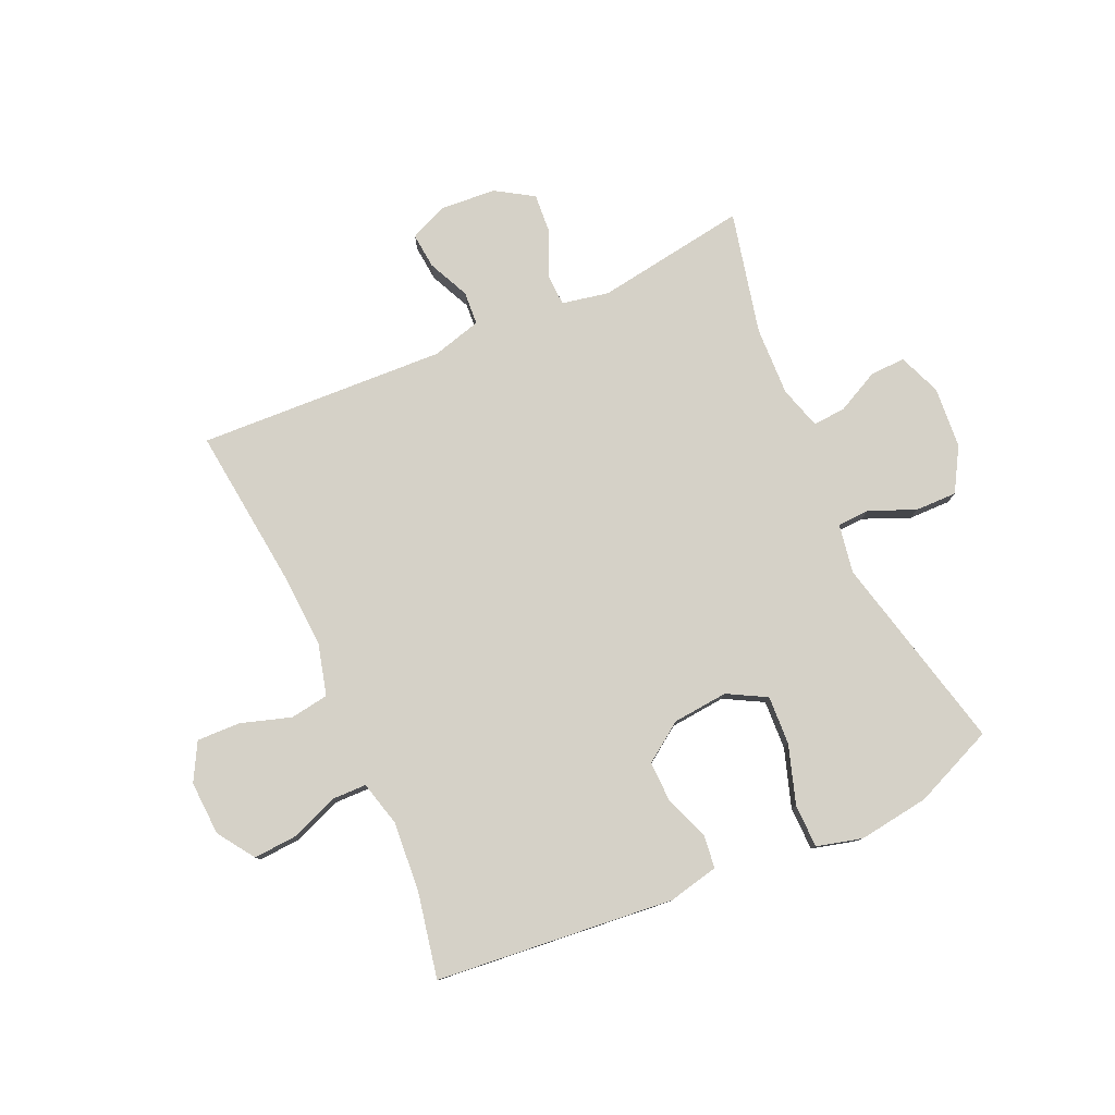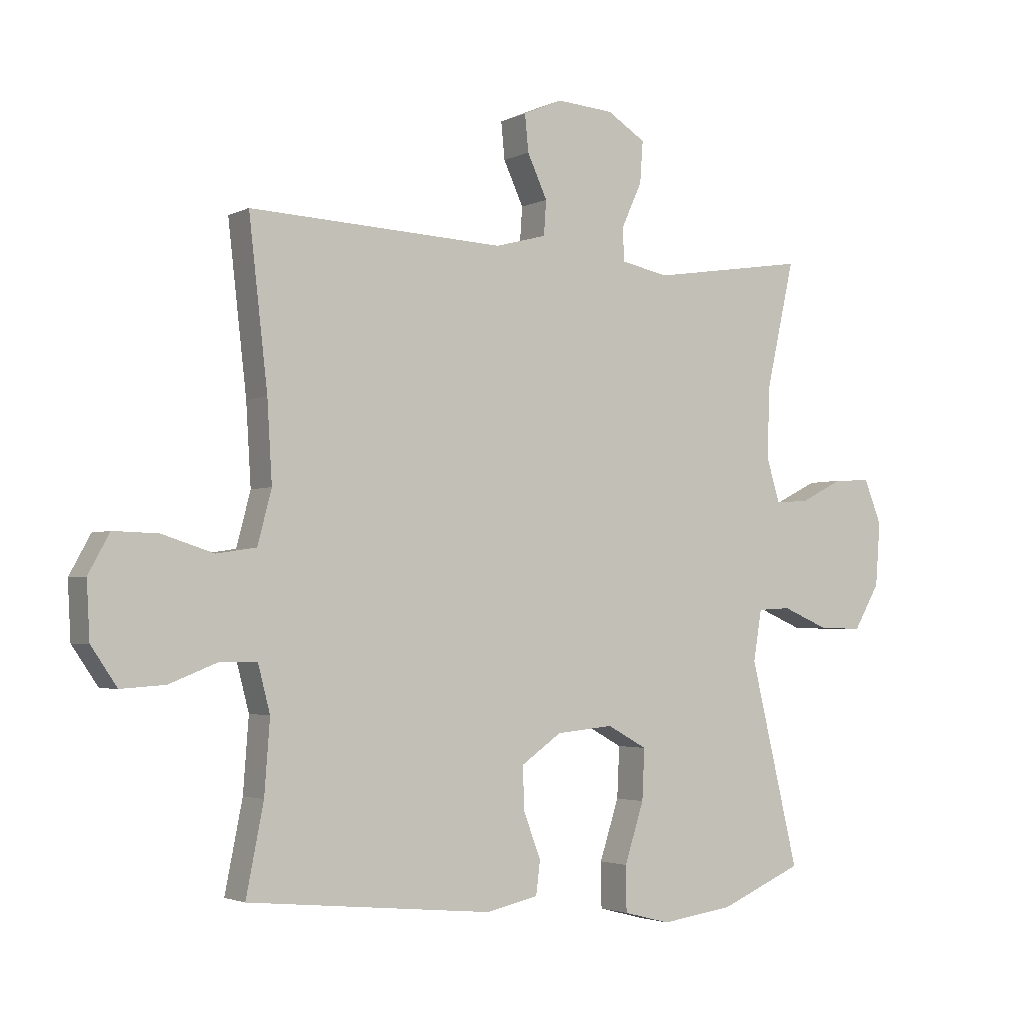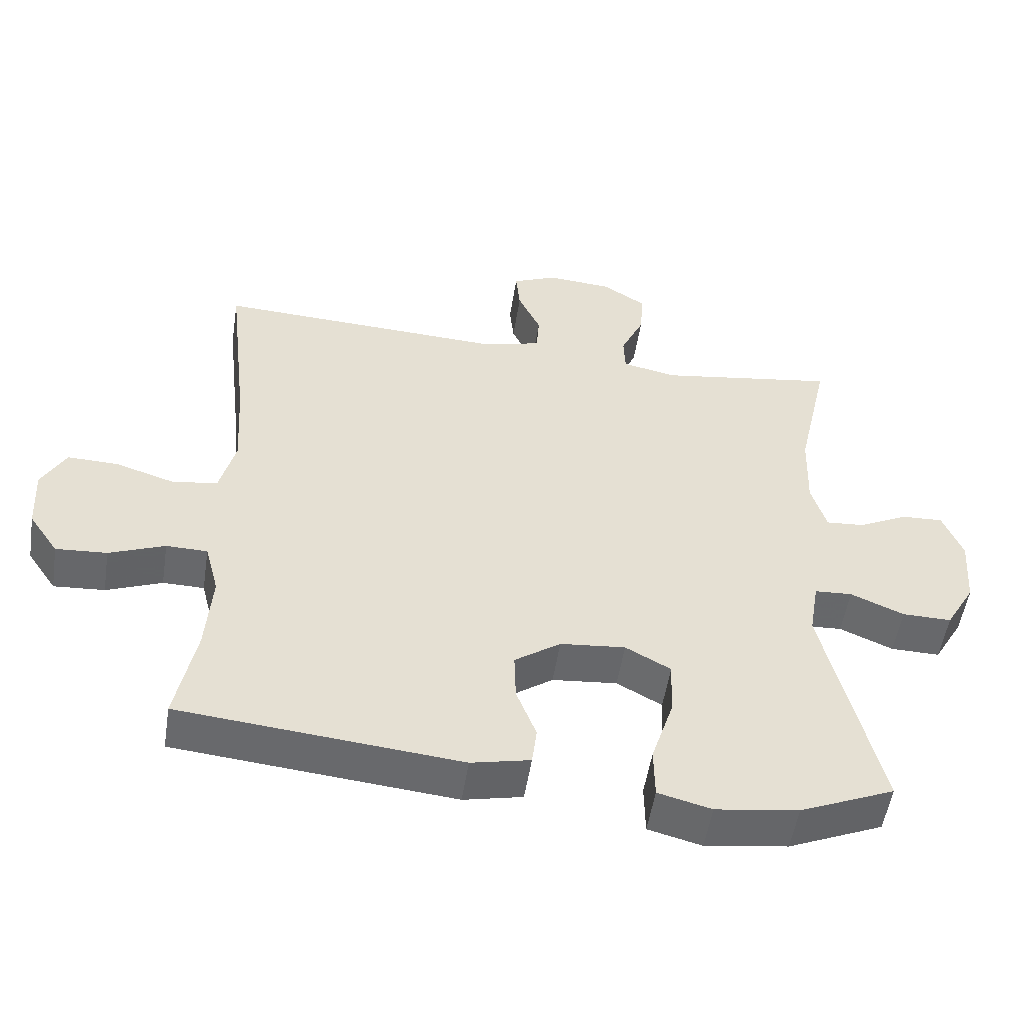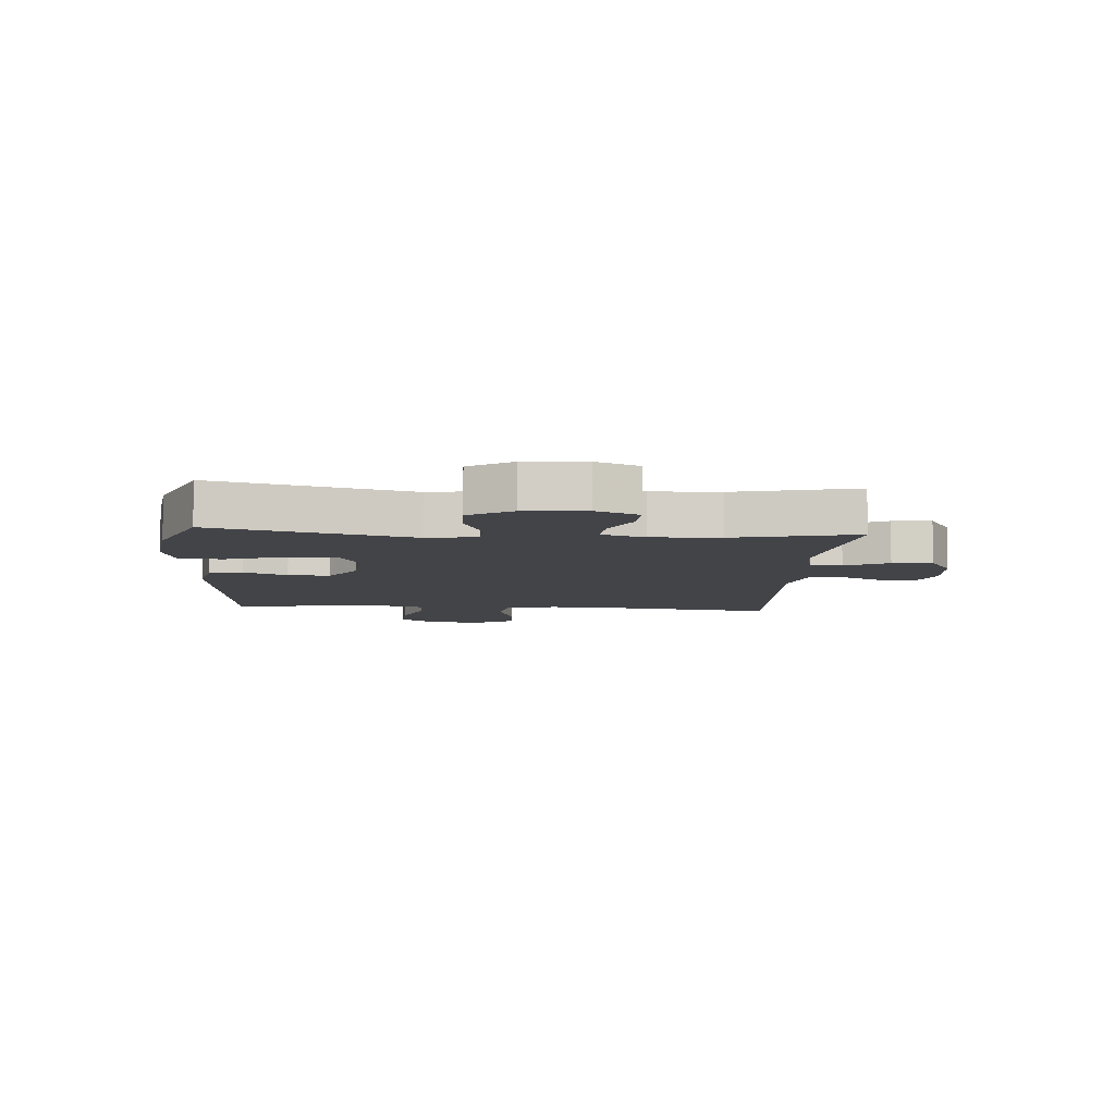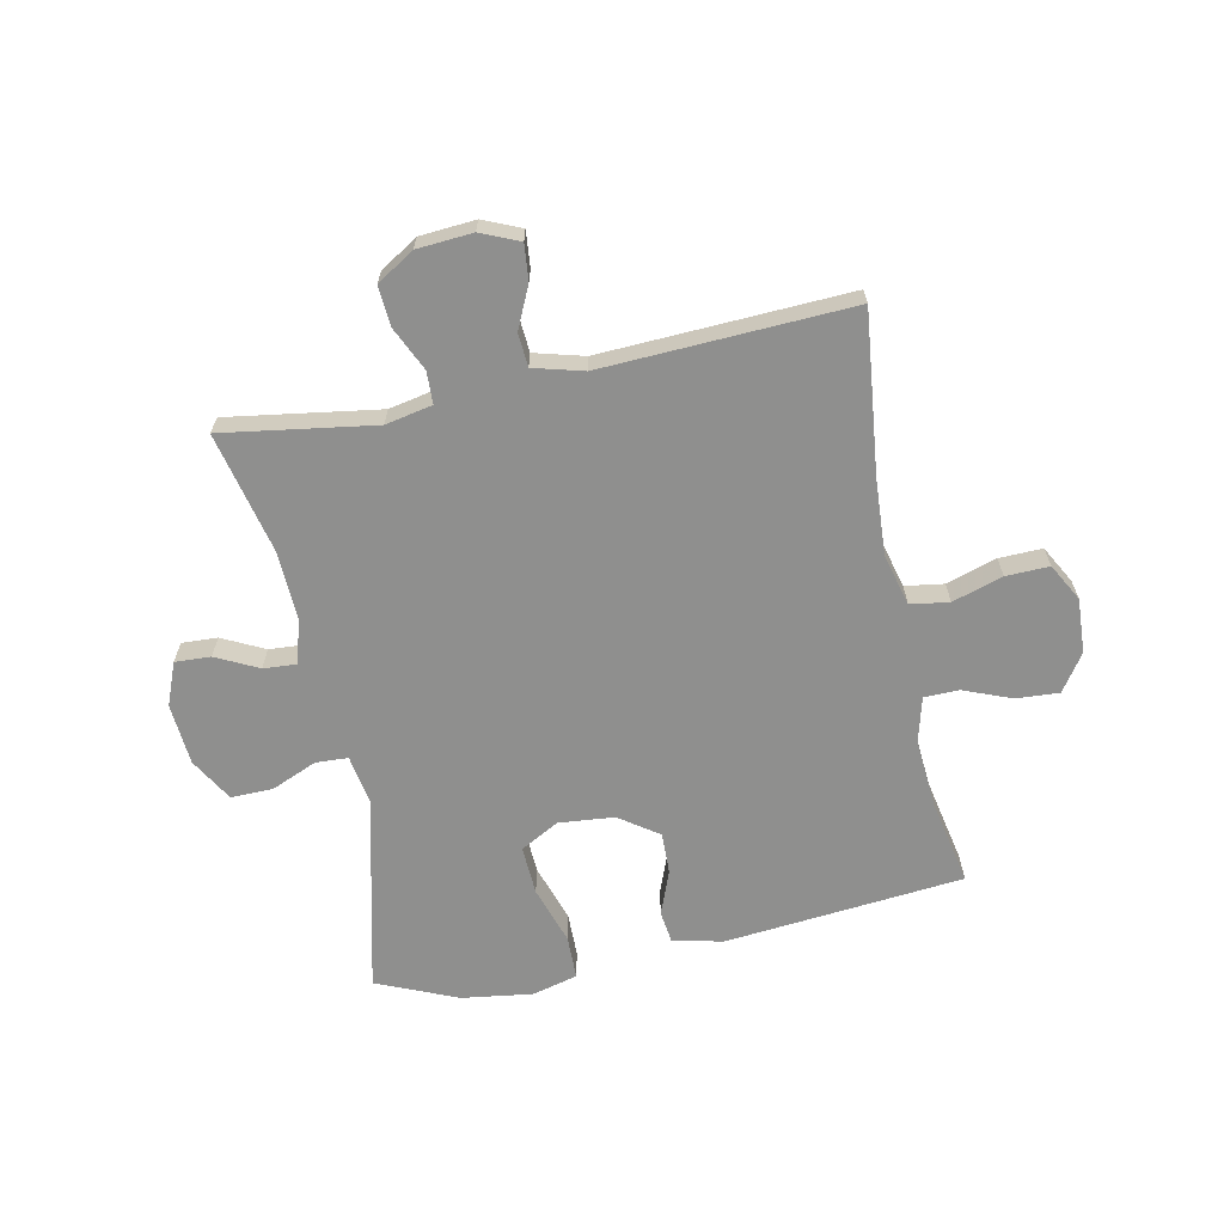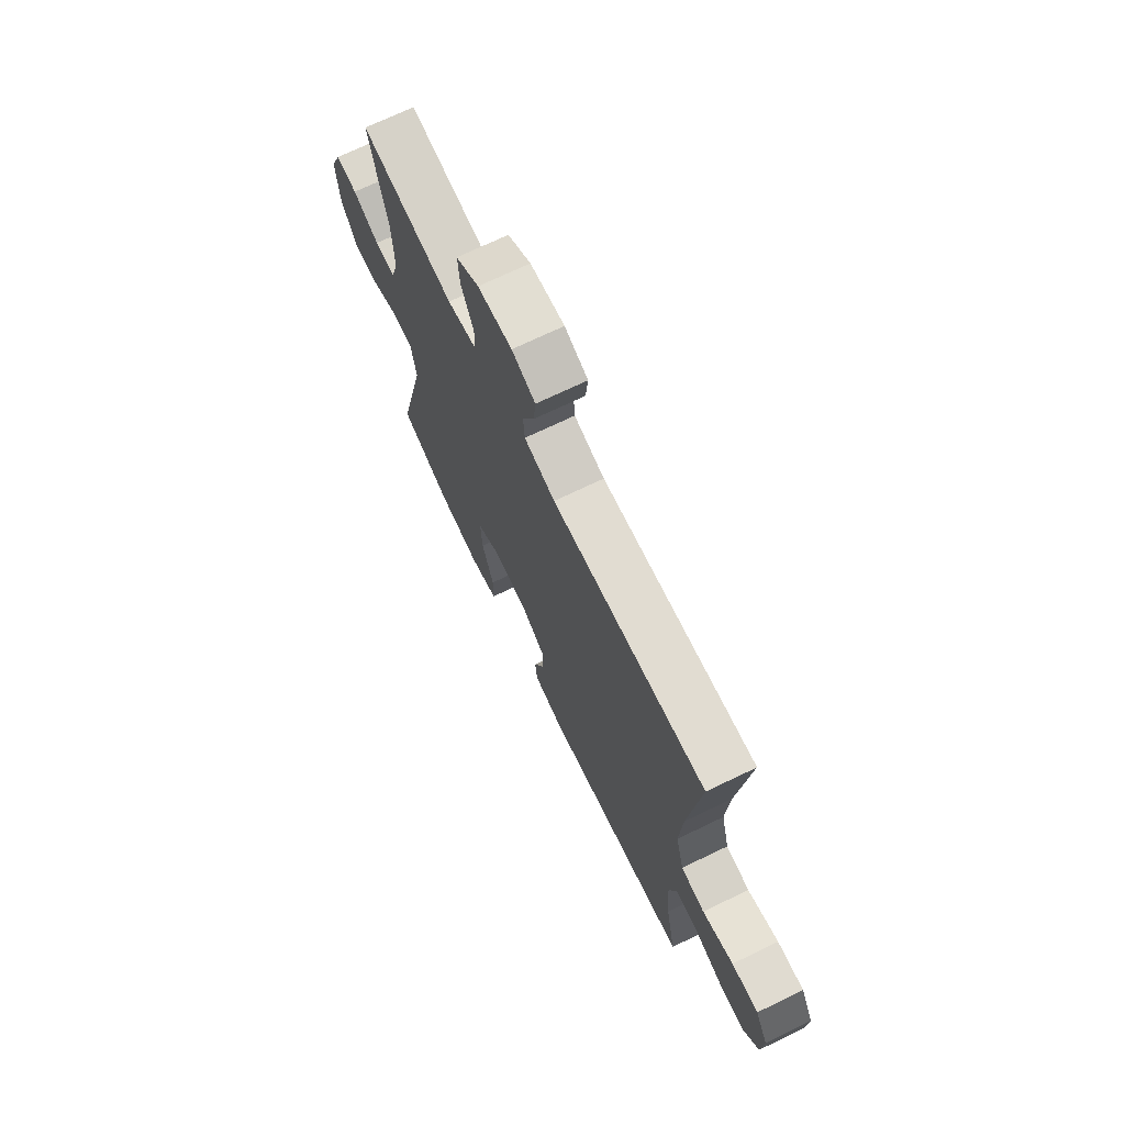
<metadata>
{"format":"obj","ext":"obj","renderer":"f3d","projection":"perspective","resolution":1024,"background":"white","views":[{"elev":79.3,"azim":156.0,"up":"+Y"},{"elev":-2.8,"azim":147.9,"up":"+Z"},{"elev":-52.5,"azim":171.2,"up":"+Z"},{"elev":-8.0,"azim":-94.1,"up":"+Y"},{"elev":-65.3,"azim":11.7,"up":"+Y"},{"elev":71.0,"azim":64.3,"up":"+Z"}]}
</metadata>
<code>
v 0.5 0.07 -0.5
v 0.092 0.07 -0.539
v 0.006 0.07 -0.52
v -0.001 0.07 -0.464
v 0.028 0.07 -0.389
v 0.03 0.07 -0.318
v -0.037 0.07 -0.271
v -0.132 0.07 -0.262
v -0.198 0.07 -0.298
v -0.194 0.07 -0.382
v -0.162 0.07 -0.481
v -0.163 0.07 -0.556
v -0.241 0.07 -0.576
v -0.362 0.07 -0.559
v -0.5 0.07 -0.5
v -0.419 0.07 -0.162
v -0.433 0.07 -0.078
v -0.488 0.07 -0.075
v -0.566 0.07 -0.108
v -0.638 0.07 -0.109
v -0.681 0.07 -0.035
v -0.689 0.07 0.07
v -0.66 0.07 0.143
v -0.599 0.07 0.14
v -0.527 0.07 0.104
v -0.471 0.07 0.1
v -0.449 0.07 0.173
v -0.453 0.07 0.291
v -0.5 0.07 0.5
v -0.241 0.07 0.46
v -0.161 0.07 0.476
v -0.159 0.07 0.531
v -0.193 0.07 0.605
v -0.198 0.07 0.674
v -0.134 0.07 0.714
v -0.039 0.07 0.721
v 0.026 0.07 0.693
v 0.02 0.07 0.632
v -0.013 0.07 0.561
v -0.009 0.07 0.504
v 0.076 0.07 0.481
v 0.5 0.07 0.5
v 0.469 0.07 0.228
v 0.461 0.07 0.096
v 0.484 0.07 0.008
v 0.55 0.07 -0.002
v 0.636 0.07 0.025
v 0.71 0.07 0.027
v 0.745 0.07 -0.037
v 0.74 0.07 -0.13
v 0.697 0.07 -0.193
v 0.623 0.07 -0.188
v 0.542 0.07 -0.156
v 0.482 0.07 -0.157
v 0.462 0.07 -0.234
v 0.471 0.07 -0.354
v 0.5 0 -0.5
v 0.092 0 -0.539
v 0.006 0 -0.52
v -0.001 0 -0.464
v 0.028 0 -0.389
v 0.03 0 -0.318
v -0.037 0 -0.271
v -0.132 0 -0.262
v -0.198 0 -0.298
v -0.194 0 -0.382
v -0.162 0 -0.481
v -0.163 0 -0.556
v -0.241 0 -0.576
v -0.362 0 -0.559
v -0.5 0 -0.5
v -0.419 0 -0.162
v -0.433 0 -0.078
v -0.488 0 -0.075
v -0.566 0 -0.108
v -0.638 0 -0.109
v -0.681 0 -0.035
v -0.689 0 0.07
v -0.66 0 0.143
v -0.599 0 0.14
v -0.527 0 0.104
v -0.471 0 0.1
v -0.449 0 0.173
v -0.453 0 0.291
v -0.5 0 0.5
v -0.241 0 0.46
v -0.161 0 0.476
v -0.159 0 0.531
v -0.193 0 0.605
v -0.198 0 0.674
v -0.134 0 0.714
v -0.039 0 0.721
v 0.026 0 0.693
v 0.02 0 0.632
v -0.013 0 0.561
v -0.009 0 0.504
v 0.076 0 0.481
v 0.5 0 0.5
v 0.469 0 0.228
v 0.461 0 0.096
v 0.484 0 0.008
v 0.55 0 -0.002
v 0.636 0 0.025
v 0.71 0 0.027
v 0.745 0 -0.037
v 0.74 0 -0.13
v 0.697 0 -0.193
v 0.623 0 -0.188
v 0.542 0 -0.156
v 0.482 0 -0.157
v 0.462 0 -0.234
v 0.471 0 -0.354
f 50 51 52 53
f 50 53 54
f 49 50 54
f 46 47 48 49
f 45 46 49 54
f 44 45 54 55
f 41 42 43
f 40 41 43 44
f 36 37 38 39
f 36 39 40
f 35 36 40
f 32 33 34 35
f 31 32 35 40
f 30 31 40 44
f 28 29 30 44
f 22 23 24 25
f 22 25 26
f 21 22 26
f 18 19 20 21
f 17 18 21 26
f 13 14 15 16
f 13 16 17
f 10 11 12 13
f 9 10 13 17
f 8 9 17 26
f 2 3 4 5
f 56 1 2 5
f 55 56 5 6
f 27 28 44 55
f 7 8 26 27
f 6 7 27 55
f 109 108 107 106
f 110 109 106
f 110 106 105
f 105 104 103 102
f 110 105 102 101
f 111 110 101 100
f 99 98 97
f 100 99 97 96
f 95 94 93 92
f 96 95 92
f 96 92 91
f 91 90 89 88
f 96 91 88 87
f 100 96 87 86
f 100 86 85 84
f 81 80 79 78
f 82 81 78
f 82 78 77
f 77 76 75 74
f 82 77 74 73
f 72 71 70 69
f 73 72 69
f 69 68 67 66
f 73 69 66 65
f 82 73 65 64
f 61 60 59 58
f 61 58 57 112
f 62 61 112 111
f 111 100 84 83
f 83 82 64 63
f 111 83 63 62
f 1 57 58 2
f 2 58 59 3
f 3 59 60 4
f 4 60 61 5
f 5 61 62 6
f 6 62 63 7
f 7 63 64 8
f 8 64 65 9
f 9 65 66 10
f 10 66 67 11
f 11 67 68 12
f 12 68 69 13
f 13 69 70 14
f 14 70 71 15
f 15 71 72 16
f 16 72 73 17
f 17 73 74 18
f 18 74 75 19
f 19 75 76 20
f 20 76 77 21
f 21 77 78 22
f 22 78 79 23
f 23 79 80 24
f 24 80 81 25
f 25 81 82 26
f 26 82 83 27
f 27 83 84 28
f 28 84 85 29
f 29 85 86 30
f 30 86 87 31
f 31 87 88 32
f 32 88 89 33
f 33 89 90 34
f 34 90 91 35
f 35 91 92 36
f 36 92 93 37
f 37 93 94 38
f 38 94 95 39
f 39 95 96 40
f 40 96 97 41
f 41 97 98 42
f 42 98 99 43
f 43 99 100 44
f 44 100 101 45
f 45 101 102 46
f 46 102 103 47
f 47 103 104 48
f 48 104 105 49
f 49 105 106 50
f 50 106 107 51
f 51 107 108 52
f 52 108 109 53
f 53 109 110 54
f 54 110 111 55
f 55 111 112 56
f 56 112 57 1

</code>
